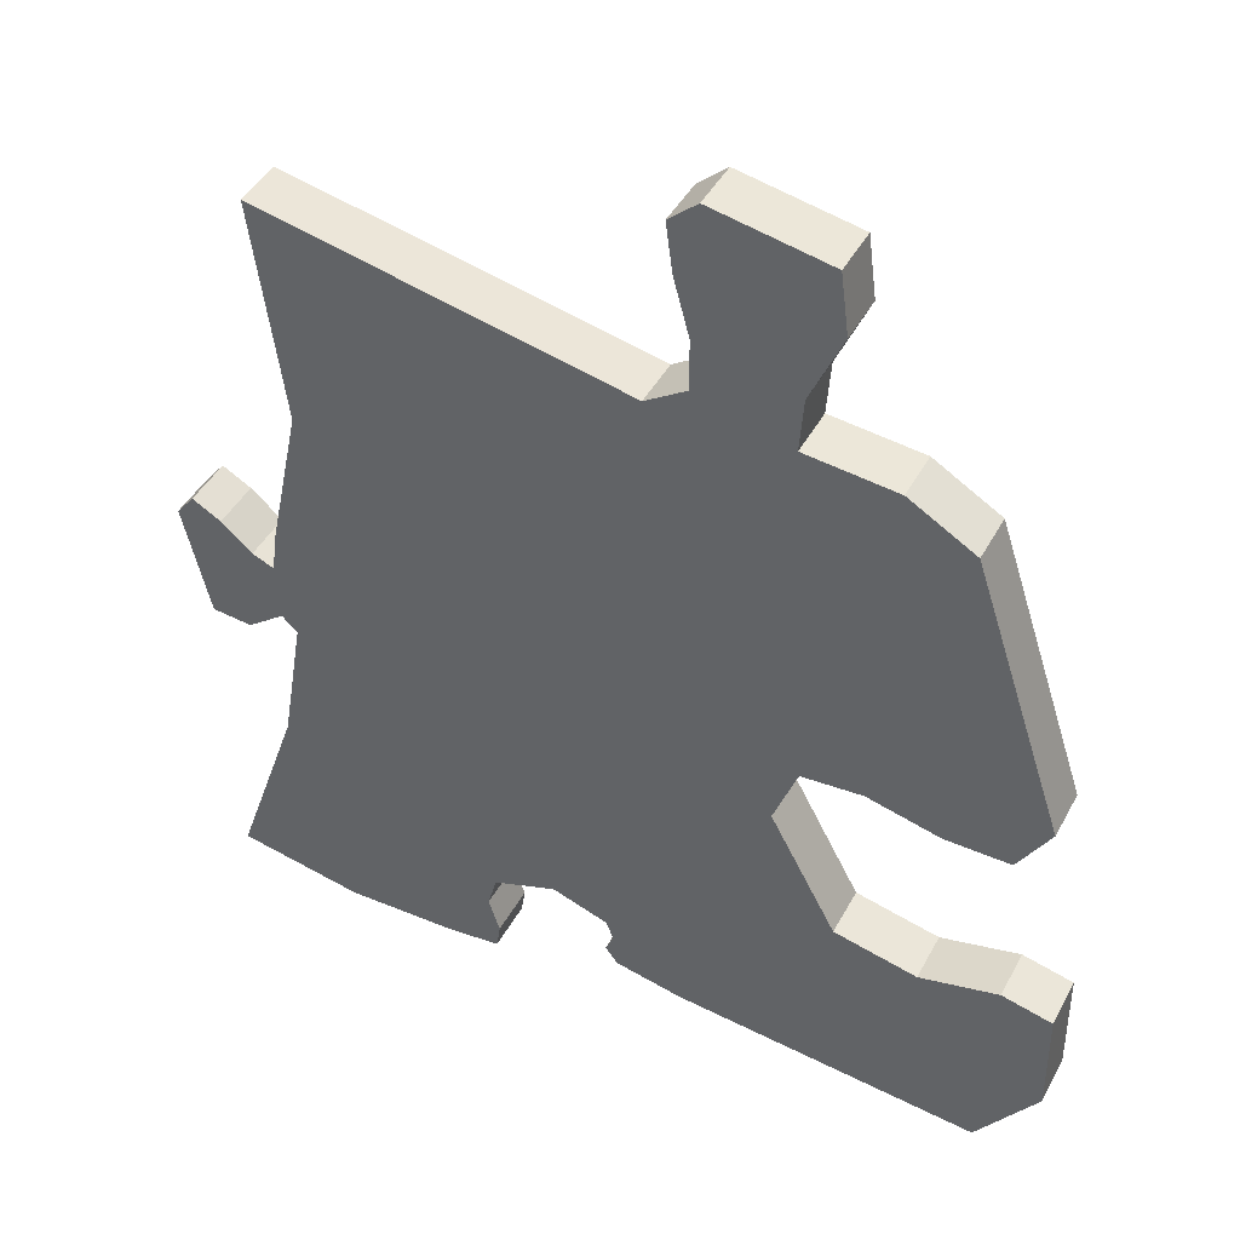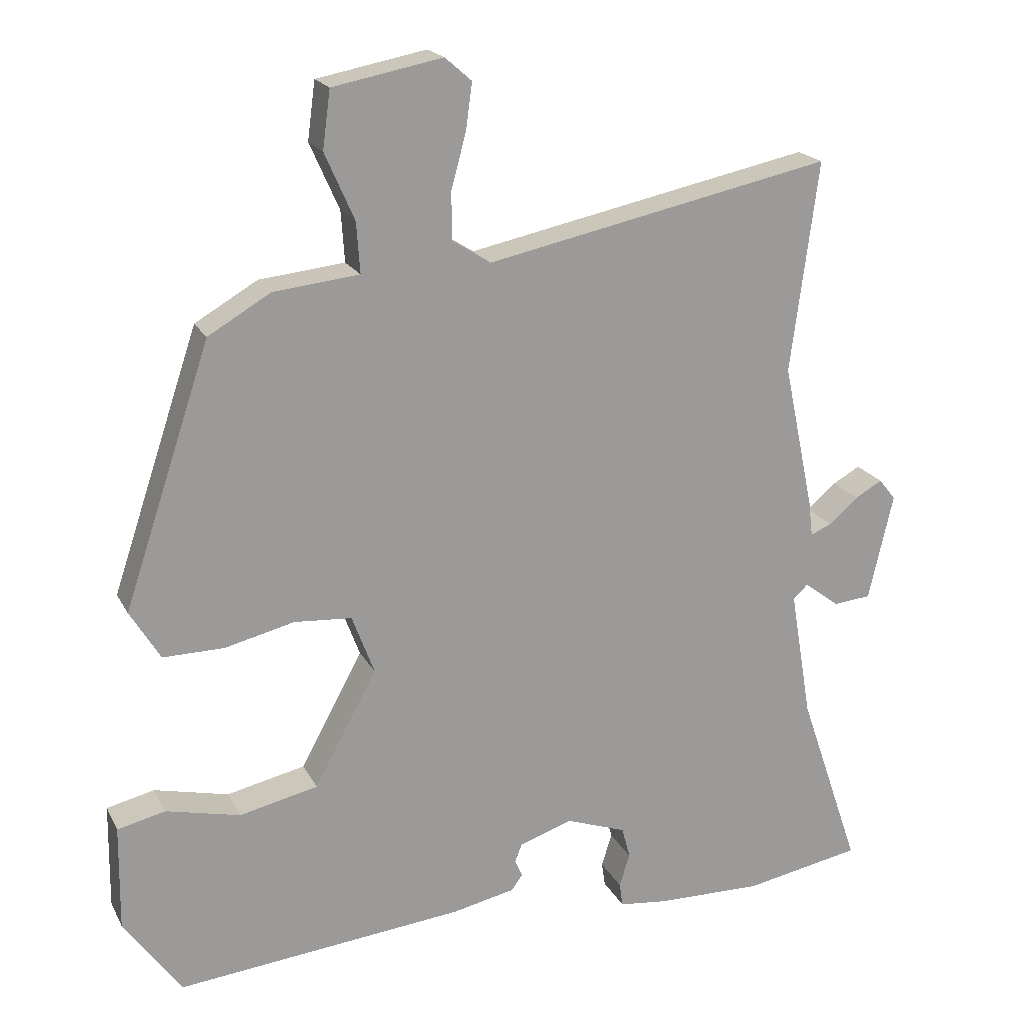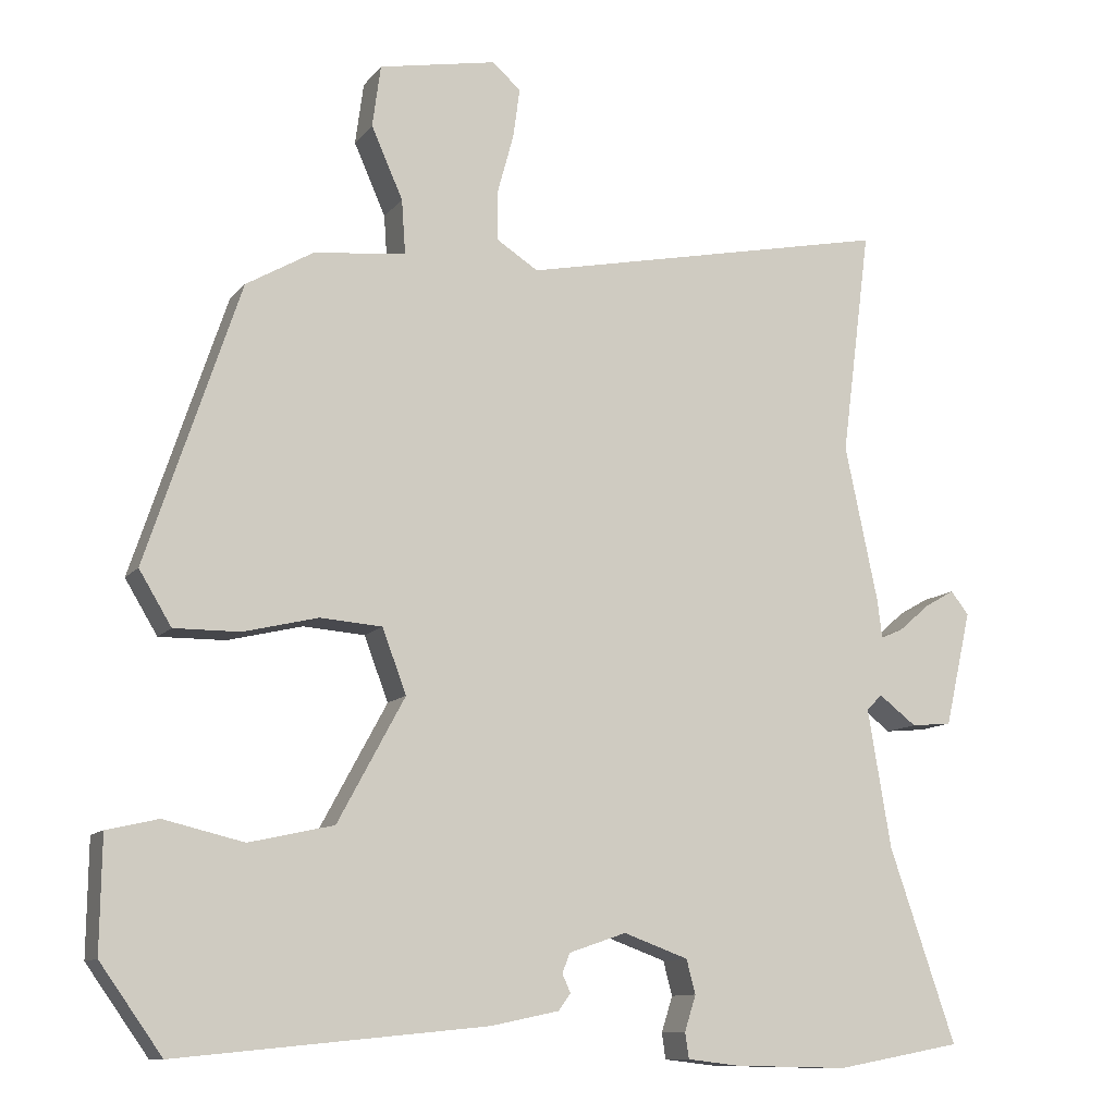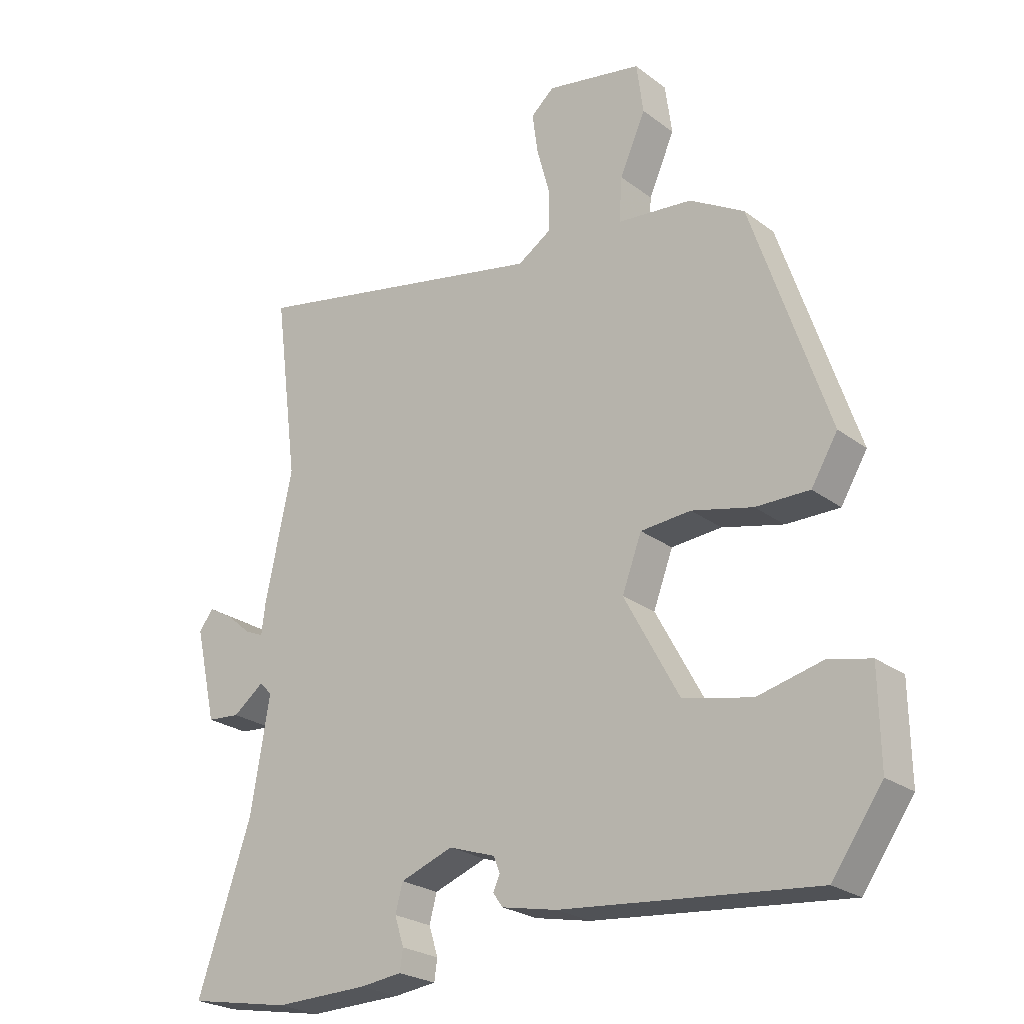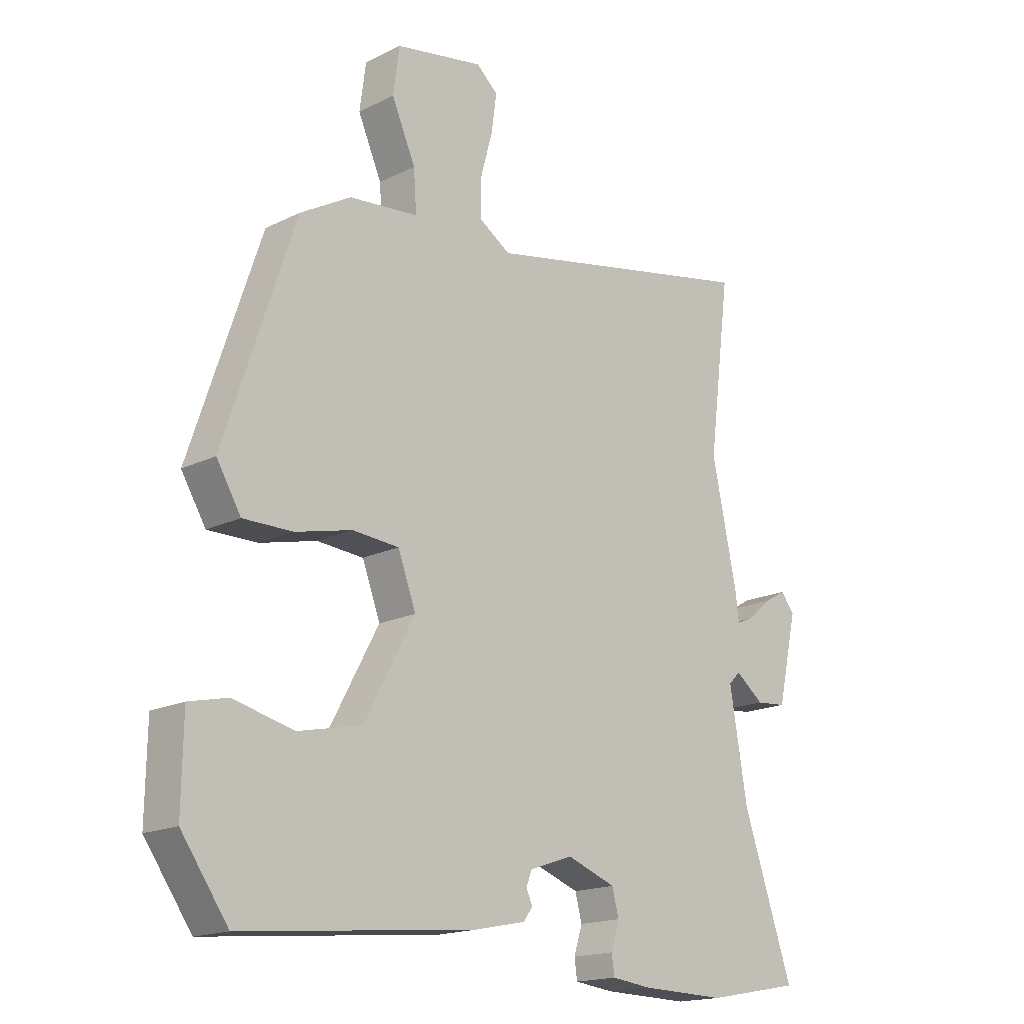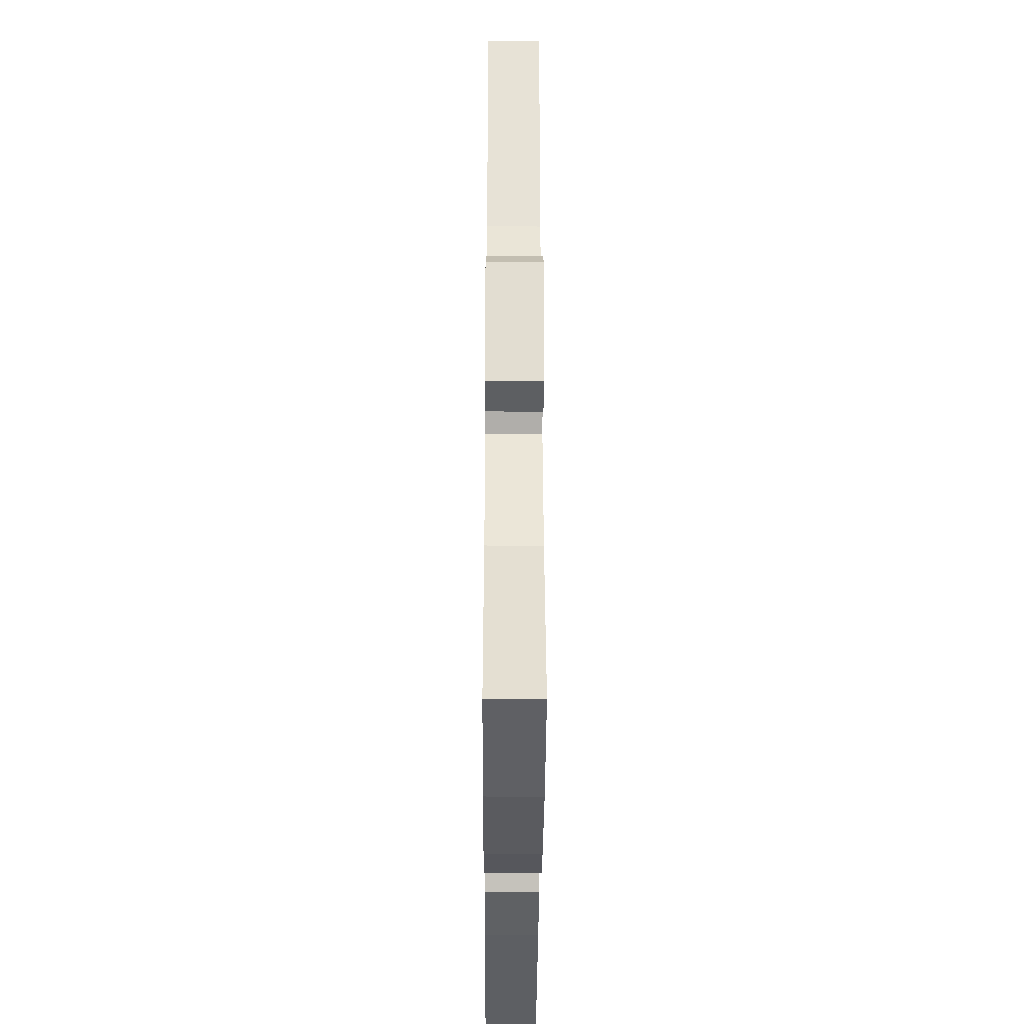
<metadata>
{"format":"obj","ext":"obj","renderer":"f3d","projection":"perspective","resolution":1024,"background":"white","views":[{"elev":43.9,"azim":-153.2,"up":"+Z"},{"elev":19.7,"azim":-20.6,"up":"+Z"},{"elev":-11.0,"azim":-22.7,"up":"+Z"},{"elev":-24.5,"azim":-140.4,"up":"+Z"},{"elev":-17.4,"azim":-45.7,"up":"+Z"},{"elev":-34.2,"azim":89.7,"up":"+Z"}]}
</metadata>
<code>
v -0.372 0.07 0.453
v -0.283 0.07 0.505
v -0.161 0.07 0.518
v -0.166 0.07 0.59
v -0.208 0.07 0.685
v -0.197 0.07 0.767
v -0.041 0.07 0.797
v -0.003 0.07 0.764
v -0.012 0.07 0.698
v -0.033 0.07 0.621
v -0.033 0.07 0.553
v 0.022 0.07 0.518
v 0.516 0.07 0.621
v 0.477 0.07 0.32
v 0.521 0.07 0.112
v 0.527 0.07 0.062
v 0.557 0.07 0.075
v 0.599 0.07 0.111
v 0.638 0.07 0.133
v 0.662 0.07 0.103
v 0.627 0.07 -0.05
v 0.573 0.07 -0.055
v 0.523 0.07 -0.017
v 0.502 0.07 -0.037
v 0.533 0.07 -0.221
v 0.621 0.07 -0.478
v 0.453 0.07 -0.509
v 0.301 0.07 -0.506
v 0.232 0.07 -0.498
v 0.227 0.07 -0.464
v 0.242 0.07 -0.417
v 0.23 0.07 -0.372
v 0.144 0.07 -0.341
v 0.068 0.07 -0.367
v 0.058 0.07 -0.393
v 0.069 0.07 -0.417
v 0.053 0.07 -0.439
v -0.037 0.07 -0.458
v -0.448 0.07 -0.499
v -0.53 0.07 -0.384
v -0.528 0.07 -0.234
v -0.46 0.07 -0.218
v -0.354 0.07 -0.243
v -0.242 0.07 -0.218
v -0.153 0.07 -0.054
v -0.185 0.07 0.031
v -0.267 0.07 0.037
v -0.366 0.07 0.013
v -0.453 0.07 0.012
v -0.496 0.07 0.083
v -0.372 0 0.453
v -0.283 0 0.505
v -0.161 0 0.518
v -0.166 0 0.59
v -0.208 0 0.685
v -0.197 0 0.767
v -0.041 0 0.797
v -0.003 0 0.764
v -0.012 0 0.698
v -0.033 0 0.621
v -0.033 0 0.553
v 0.022 0 0.518
v 0.516 0 0.621
v 0.477 0 0.32
v 0.521 0 0.112
v 0.527 0 0.062
v 0.557 0 0.075
v 0.599 0 0.111
v 0.638 0 0.133
v 0.662 0 0.103
v 0.627 0 -0.05
v 0.573 0 -0.055
v 0.523 0 -0.017
v 0.502 0 -0.037
v 0.533 0 -0.221
v 0.621 0 -0.478
v 0.453 0 -0.509
v 0.301 0 -0.506
v 0.232 0 -0.498
v 0.227 0 -0.464
v 0.242 0 -0.417
v 0.23 0 -0.372
v 0.144 0 -0.341
v 0.068 0 -0.367
v 0.058 0 -0.393
v 0.069 0 -0.417
v 0.053 0 -0.439
v -0.037 0 -0.458
v -0.448 0 -0.499
v -0.53 0 -0.384
v -0.528 0 -0.234
v -0.46 0 -0.218
v -0.354 0 -0.243
v -0.242 0 -0.218
v -0.153 0 -0.054
v -0.185 0 0.031
v -0.267 0 0.037
v -0.366 0 0.013
v -0.453 0 0.012
v -0.496 0 0.083
f 47 48 49 50
f 46 47 50 1
f 40 41 42 43
f 40 43 44
f 39 40 44
f 38 39 44
f 35 36 37 38
f 34 35 38 44
f 33 34 44 45
f 28 29 30 31
f 28 31 32
f 25 26 27 28
f 24 25 28 32
f 20 21 22 23
f 18 19 20 23
f 17 18 23 24
f 16 17 24 32
f 14 15 16 32
f 12 13 14 32
f 7 8 9 10
f 7 10 11
f 4 5 6 7
f 3 4 7 11
f 46 1 2 3
f 32 33 45 46
f 12 32 46
f 3 11 12 46
f 100 99 98 97
f 51 100 97 96
f 93 92 91 90
f 94 93 90
f 94 90 89
f 94 89 88
f 88 87 86 85
f 94 88 85 84
f 95 94 84 83
f 81 80 79 78
f 82 81 78
f 78 77 76 75
f 82 78 75 74
f 73 72 71 70
f 73 70 69 68
f 74 73 68 67
f 82 74 67 66
f 82 66 65 64
f 82 64 63 62
f 60 59 58 57
f 61 60 57
f 57 56 55 54
f 61 57 54 53
f 53 52 51 96
f 96 95 83 82
f 96 82 62
f 96 62 61 53
f 1 51 52 2
f 2 52 53 3
f 3 53 54 4
f 4 54 55 5
f 5 55 56 6
f 6 56 57 7
f 7 57 58 8
f 8 58 59 9
f 9 59 60 10
f 10 60 61 11
f 11 61 62 12
f 12 62 63 13
f 13 63 64 14
f 14 64 65 15
f 15 65 66 16
f 16 66 67 17
f 17 67 68 18
f 18 68 69 19
f 19 69 70 20
f 20 70 71 21
f 21 71 72 22
f 22 72 73 23
f 23 73 74 24
f 24 74 75 25
f 25 75 76 26
f 26 76 77 27
f 27 77 78 28
f 28 78 79 29
f 29 79 80 30
f 30 80 81 31
f 31 81 82 32
f 32 82 83 33
f 33 83 84 34
f 34 84 85 35
f 35 85 86 36
f 36 86 87 37
f 37 87 88 38
f 38 88 89 39
f 39 89 90 40
f 40 90 91 41
f 41 91 92 42
f 42 92 93 43
f 43 93 94 44
f 44 94 95 45
f 45 95 96 46
f 46 96 97 47
f 47 97 98 48
f 48 98 99 49
f 49 99 100 50
f 50 100 51 1

</code>
